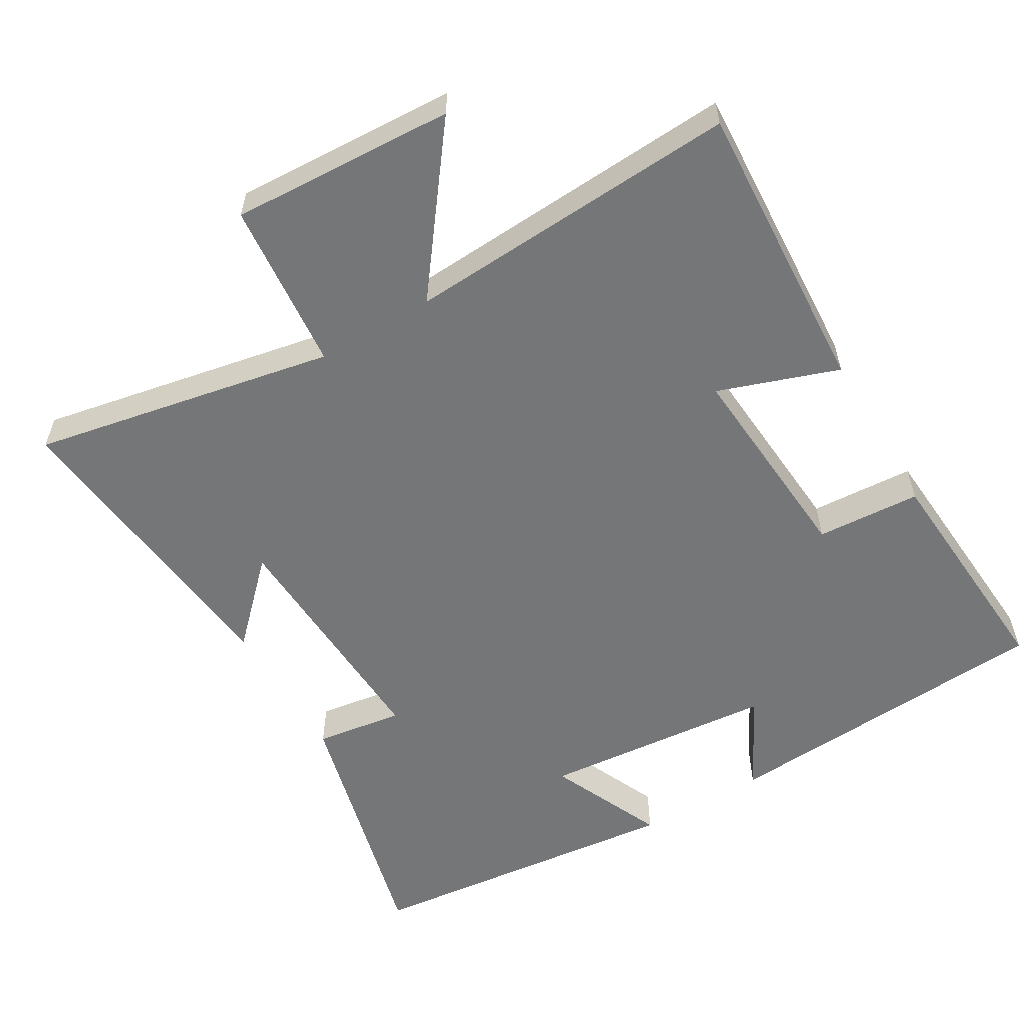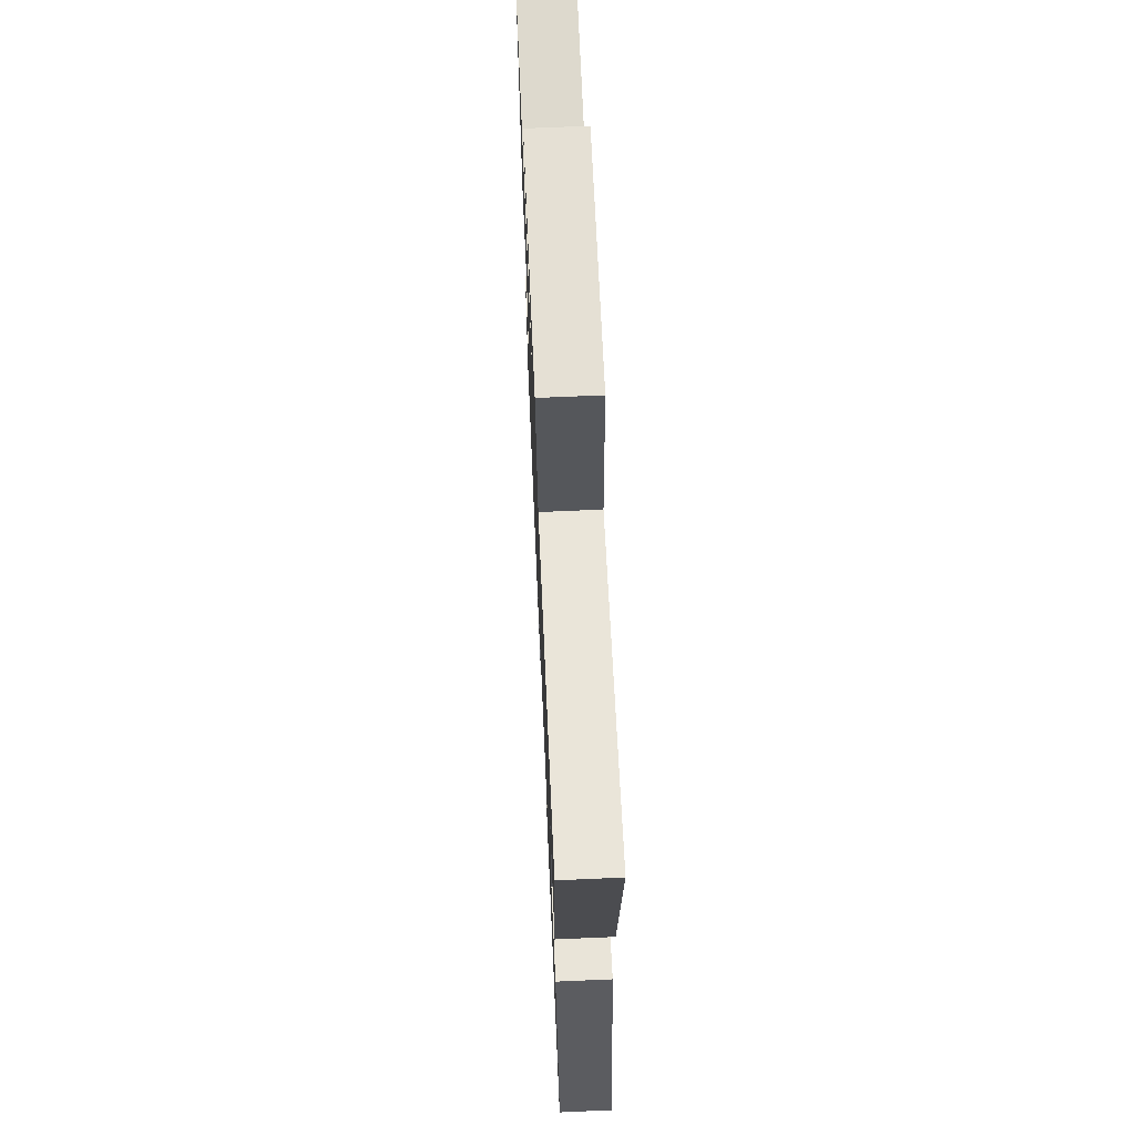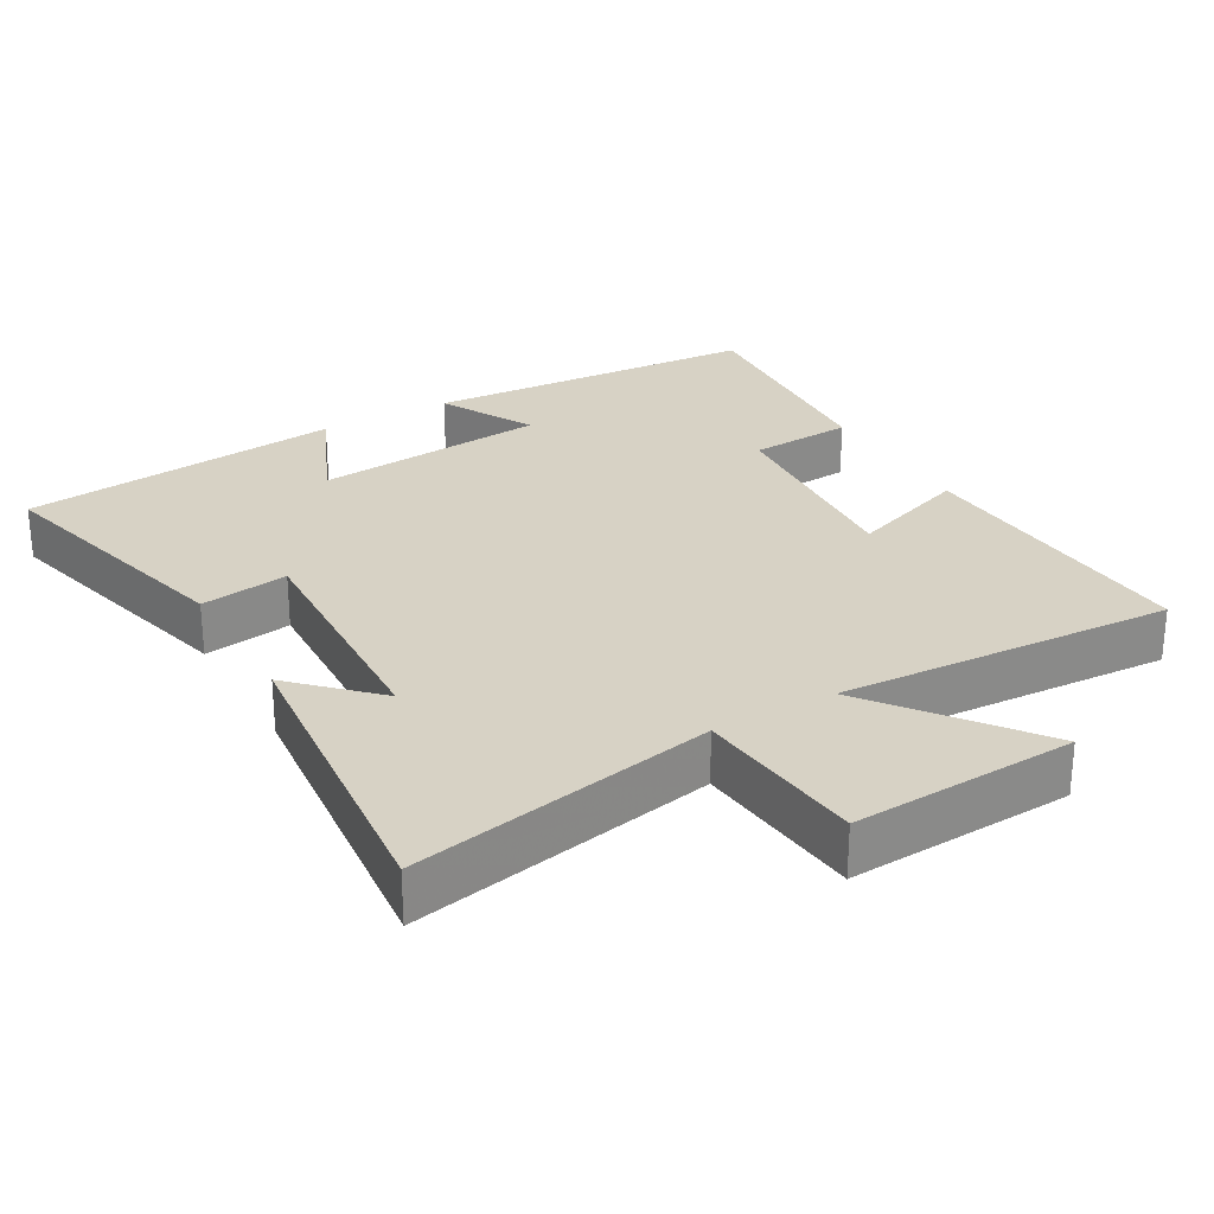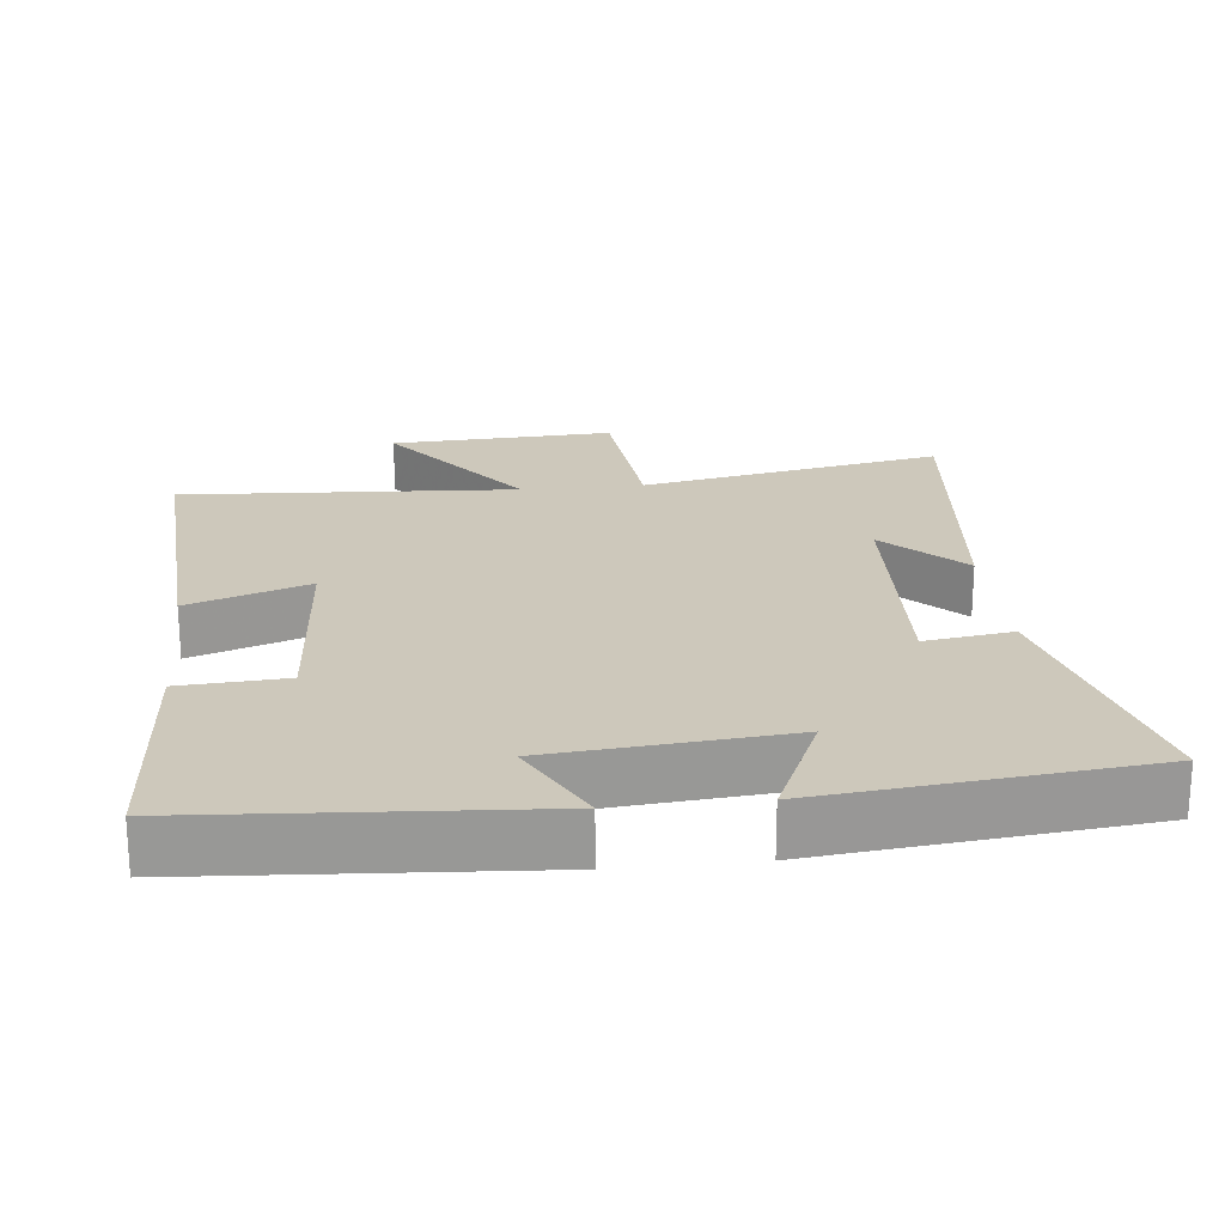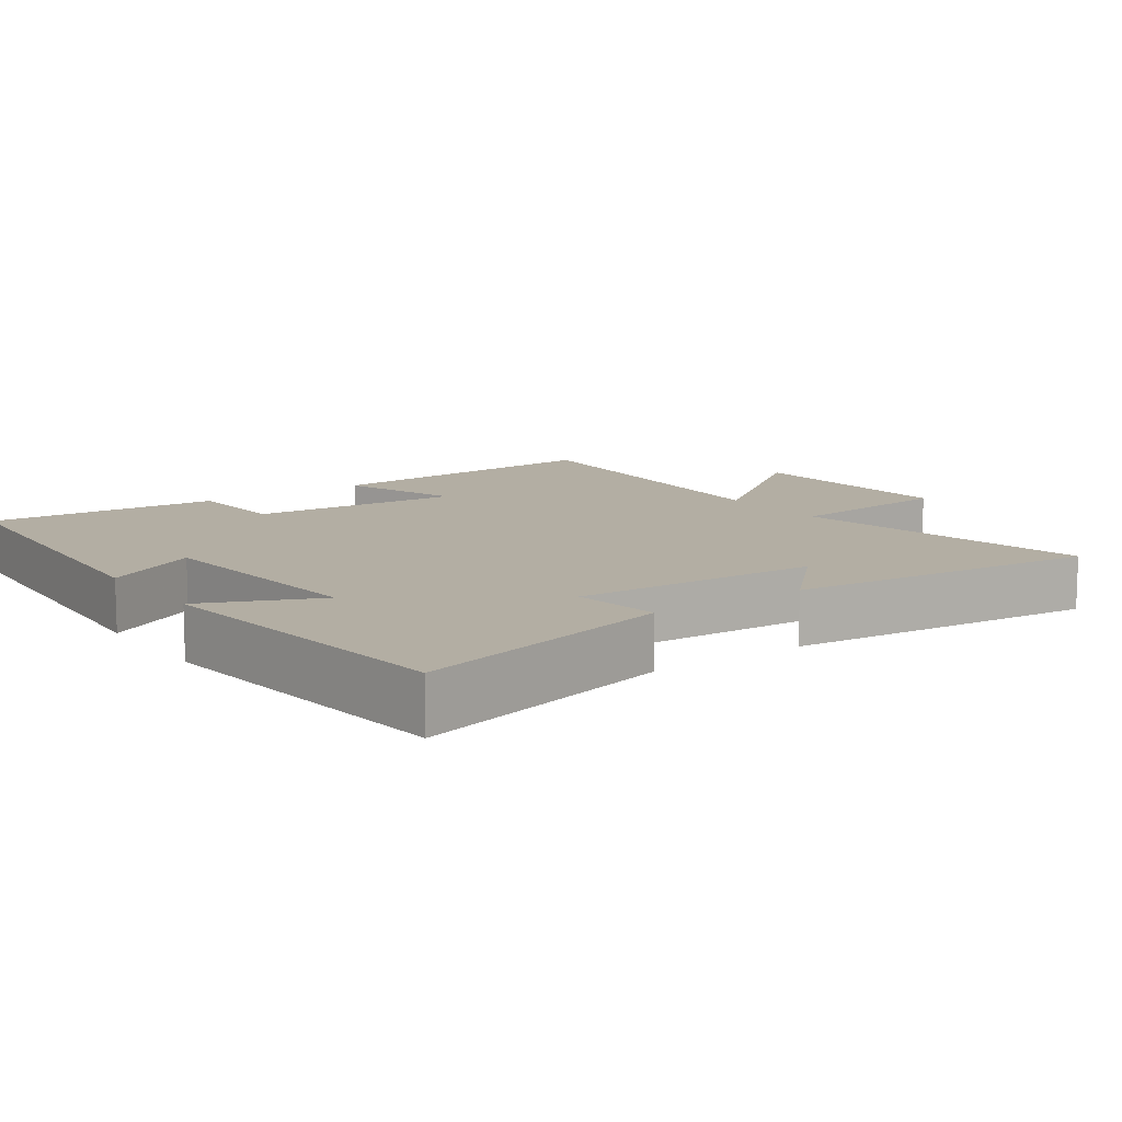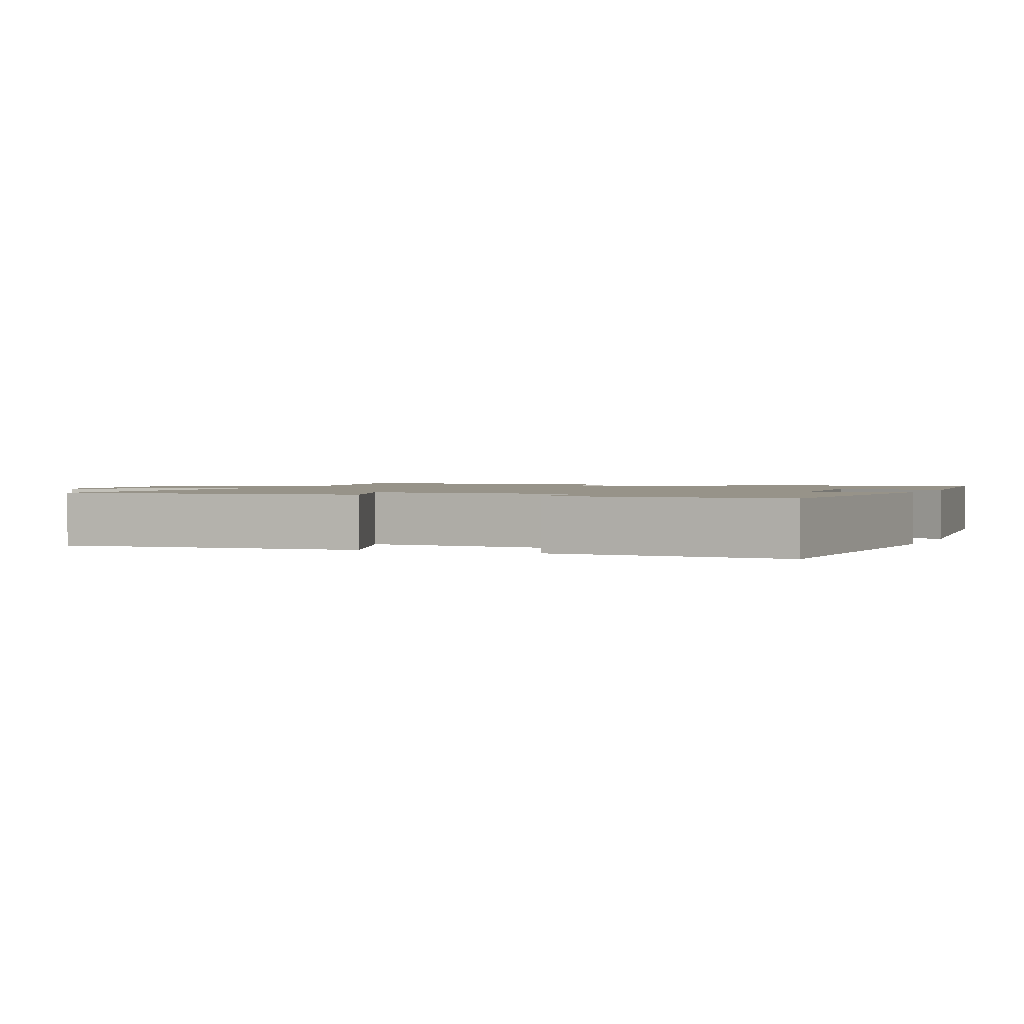
<metadata>
{"format":"obj","ext":"obj","renderer":"f3d","projection":"perspective","resolution":1024,"background":"white","views":[{"elev":-56.8,"azim":30.6,"up":"+Y"},{"elev":68.7,"azim":-92.5,"up":"+Z"},{"elev":27.3,"azim":-29.9,"up":"+Y"},{"elev":21.8,"azim":174.0,"up":"+Y"},{"elev":11.0,"azim":-125.4,"up":"+Y"},{"elev":1.5,"azim":112.3,"up":"+Y"}]}
</metadata>
<code>
v -0.595 0.07 -0.451
v -0.5 0.07 -0.078
v -0.376 0.07 -0.096
v -0.392 0.07 0.252
v -0.5 0.07 0.144
v -0.545 0.07 0.583
v -0.118 0.07 0.5
v -0.095 0.07 0.74
v 0.221 0.07 0.724
v 0.052 0.07 0.5
v 0.525 0.07 0.528
v 0.5 0.07 0.11
v 0.331 0.07 0.169
v 0.353 0.07 -0.129
v 0.5 0.07 -0.138
v 0.523 0.07 -0.468
v 0.048 0.07 -0.5
v 0.118 0.07 -0.367
v -0.212 0.07 -0.337
v -0.14 0.07 -0.5
v -0.595 0 -0.451
v -0.5 0 -0.078
v -0.376 0 -0.096
v -0.392 0 0.252
v -0.5 0 0.144
v -0.545 0 0.583
v -0.118 0 0.5
v -0.095 0 0.74
v 0.221 0 0.724
v 0.052 0 0.5
v 0.525 0 0.528
v 0.5 0 0.11
v 0.331 0 0.169
v 0.353 0 -0.129
v 0.5 0 -0.138
v 0.523 0 -0.468
v 0.048 0 -0.5
v 0.118 0 -0.367
v -0.212 0 -0.337
v -0.14 0 -0.5
f 19 20 1 2
f 18 19 2 3
f 15 16 17 18
f 14 15 18 3
f 13 14 3 4
f 10 11 12 13
f 10 13 4
f 7 8 9 10
f 7 10 4
f 6 7 4
f 4 5 6
f 22 21 40 39
f 23 22 39 38
f 38 37 36 35
f 23 38 35 34
f 24 23 34 33
f 33 32 31 30
f 24 33 30
f 30 29 28 27
f 24 30 27
f 24 27 26
f 26 25 24
f 1 21 22 2
f 2 22 23 3
f 3 23 24 4
f 4 24 25 5
f 5 25 26 6
f 6 26 27 7
f 7 27 28 8
f 8 28 29 9
f 9 29 30 10
f 10 30 31 11
f 11 31 32 12
f 12 32 33 13
f 13 33 34 14
f 14 34 35 15
f 15 35 36 16
f 16 36 37 17
f 17 37 38 18
f 18 38 39 19
f 19 39 40 20
f 20 40 21 1

</code>
